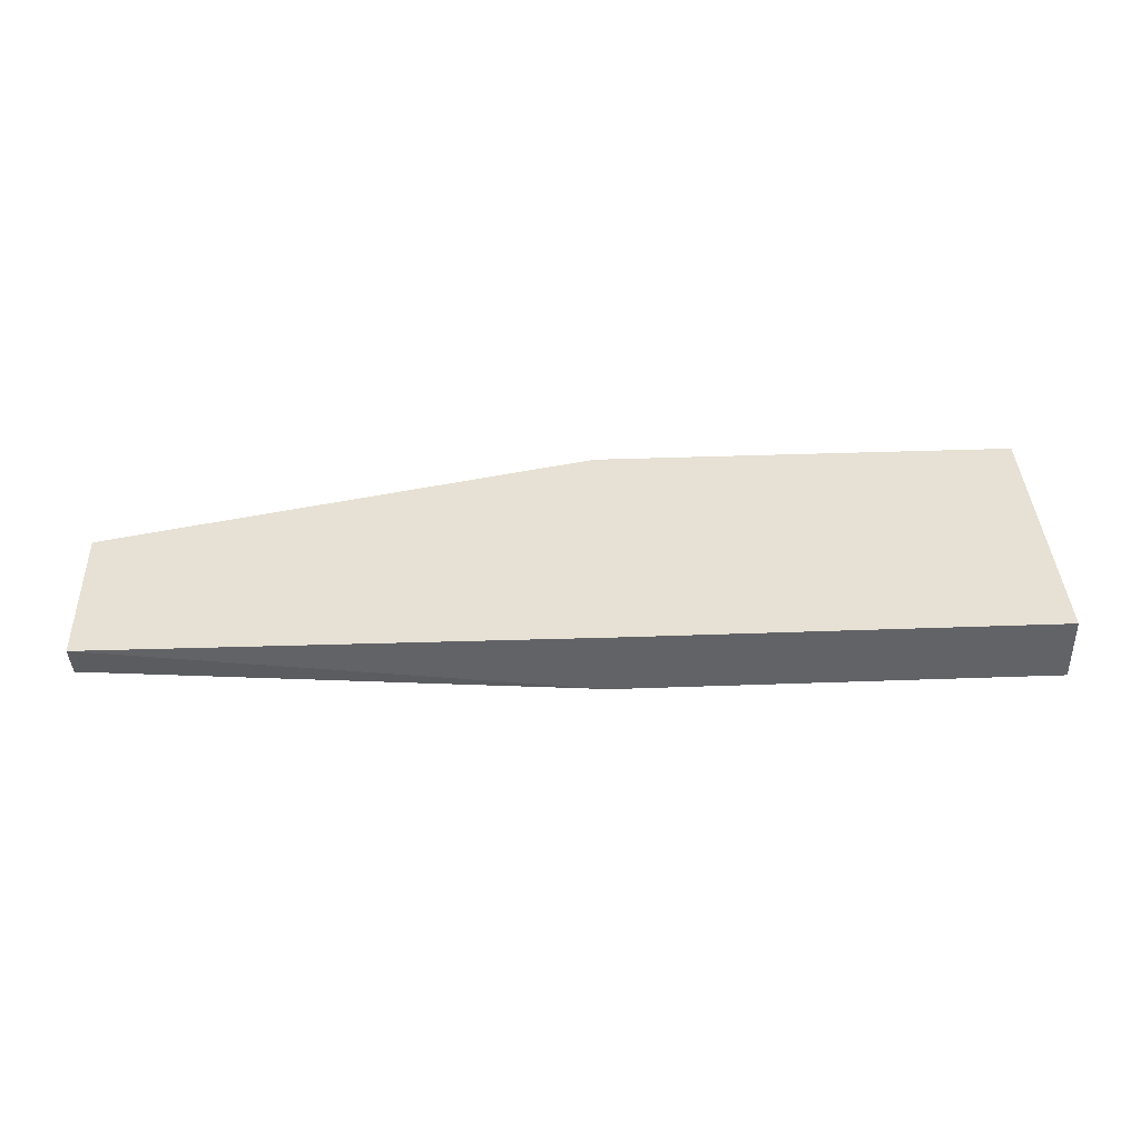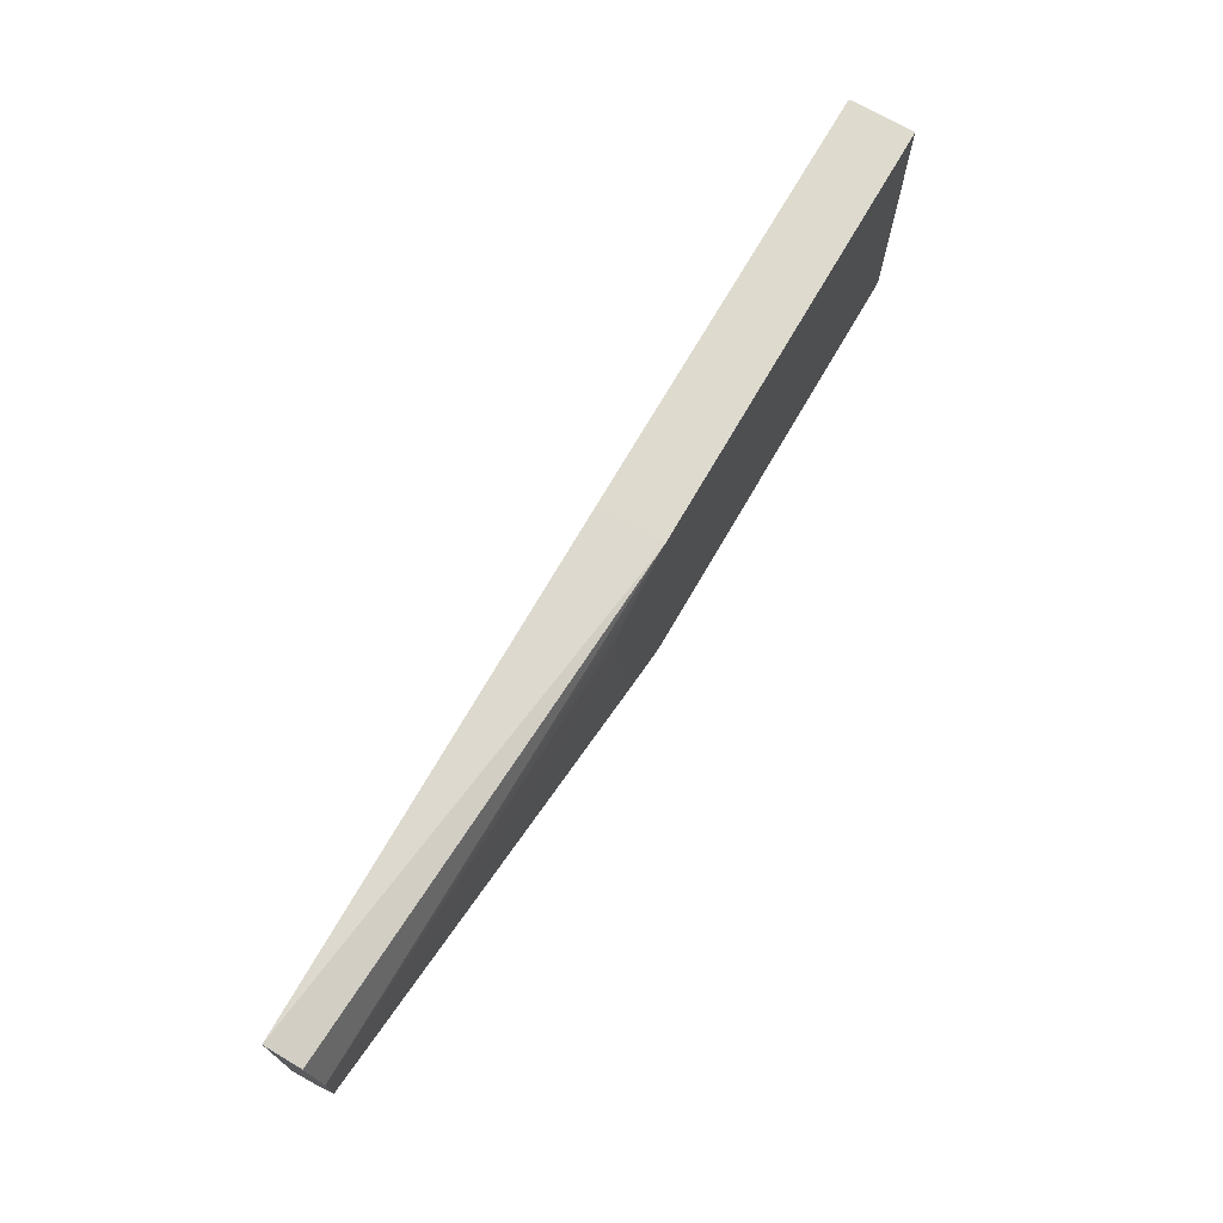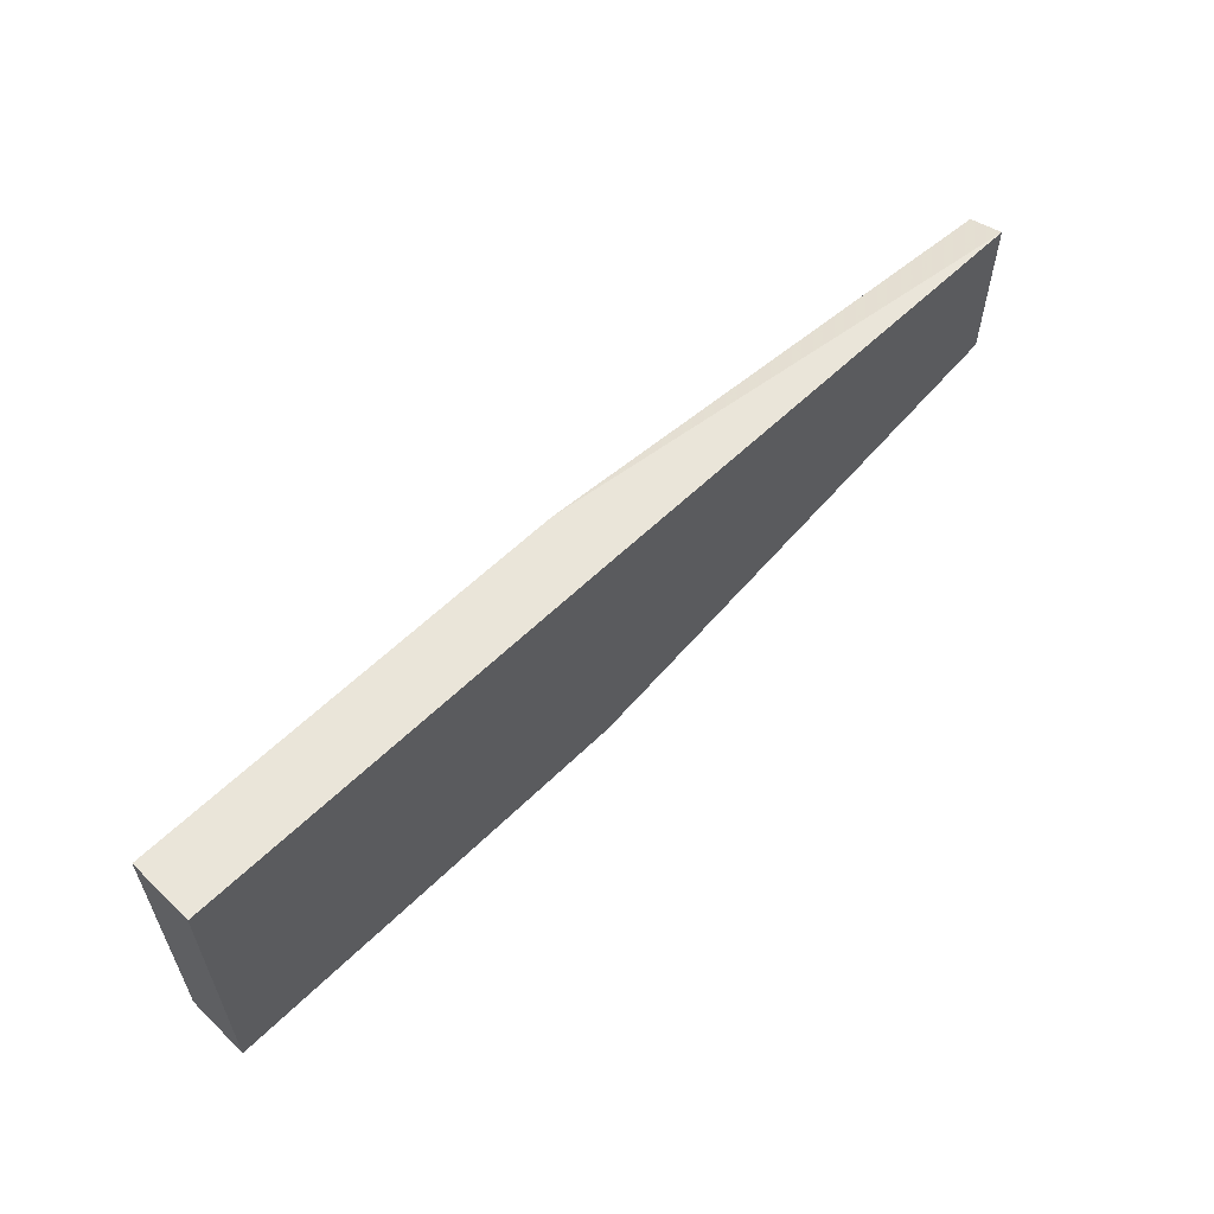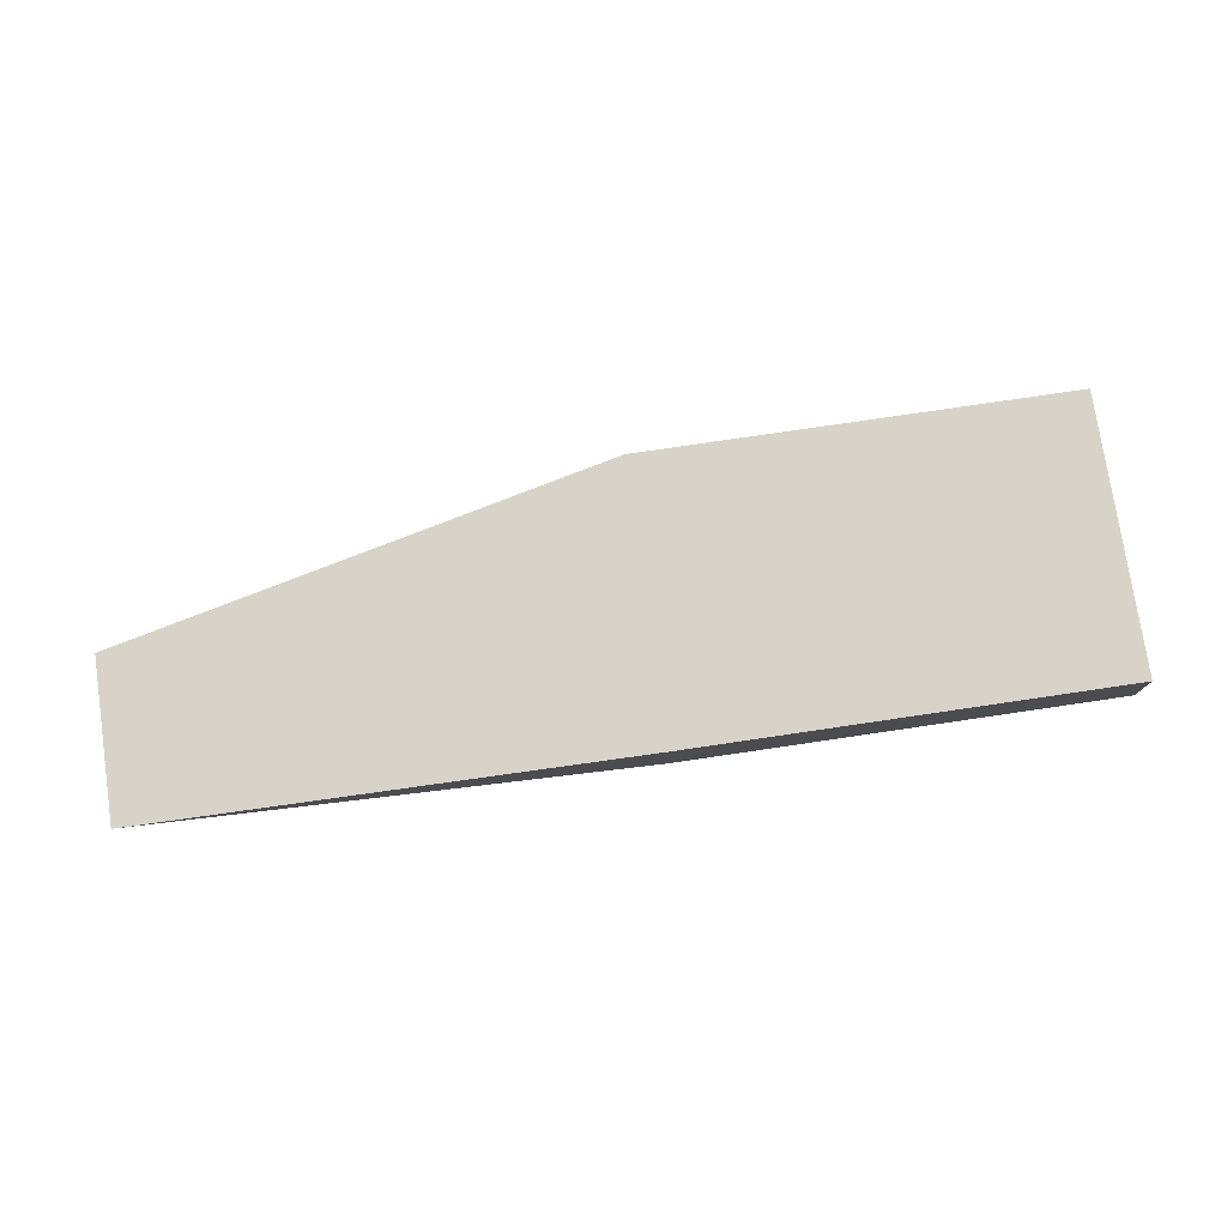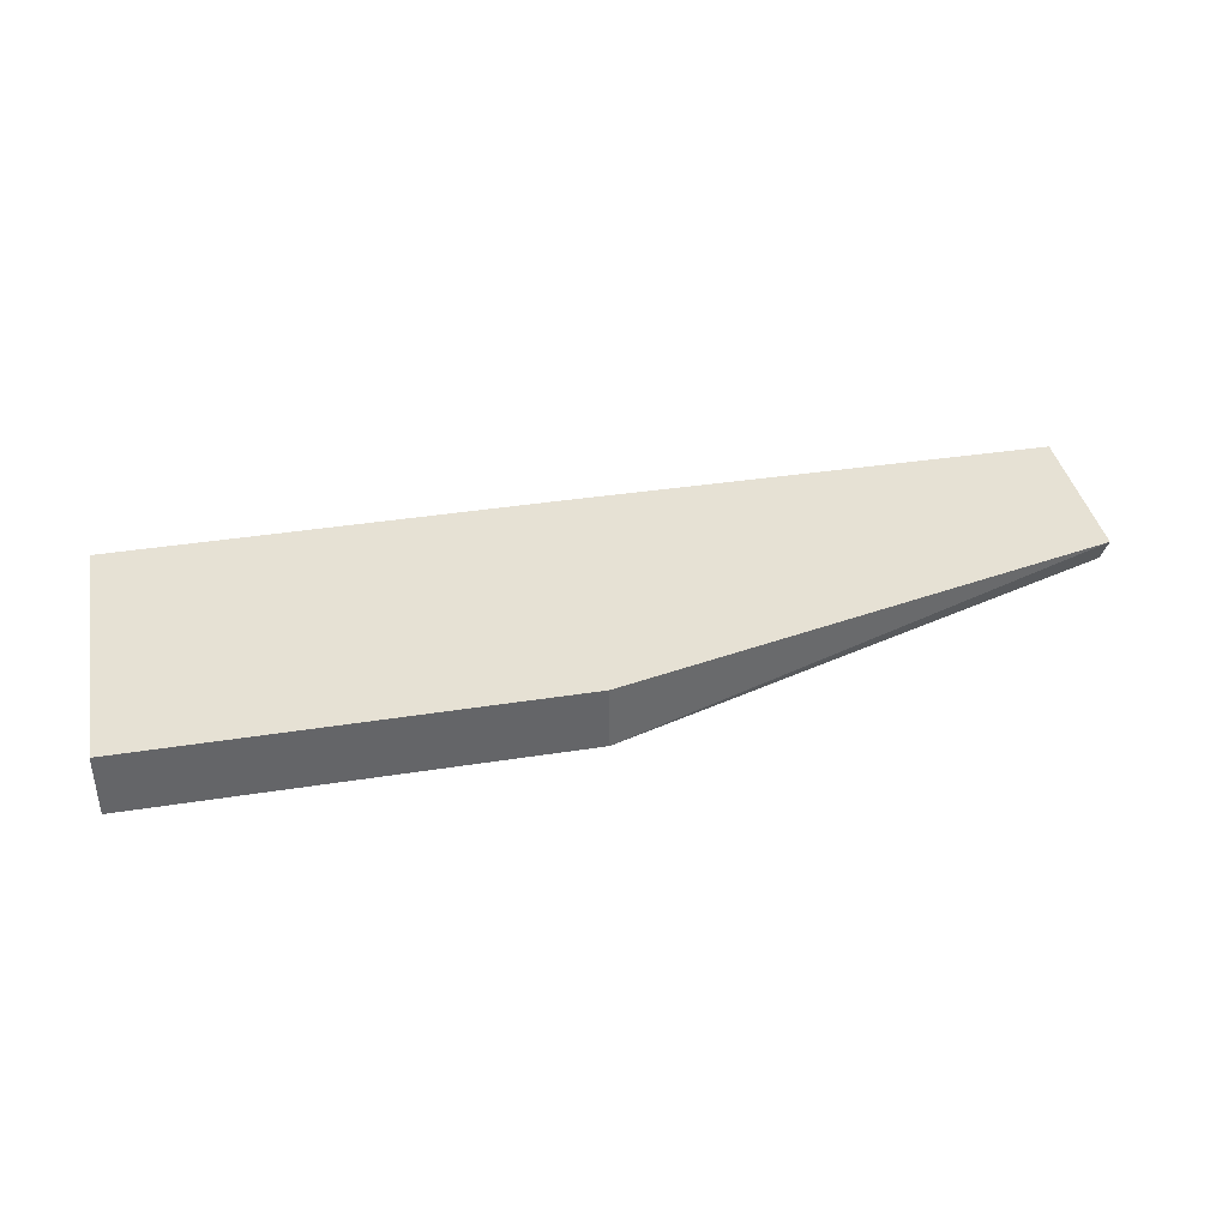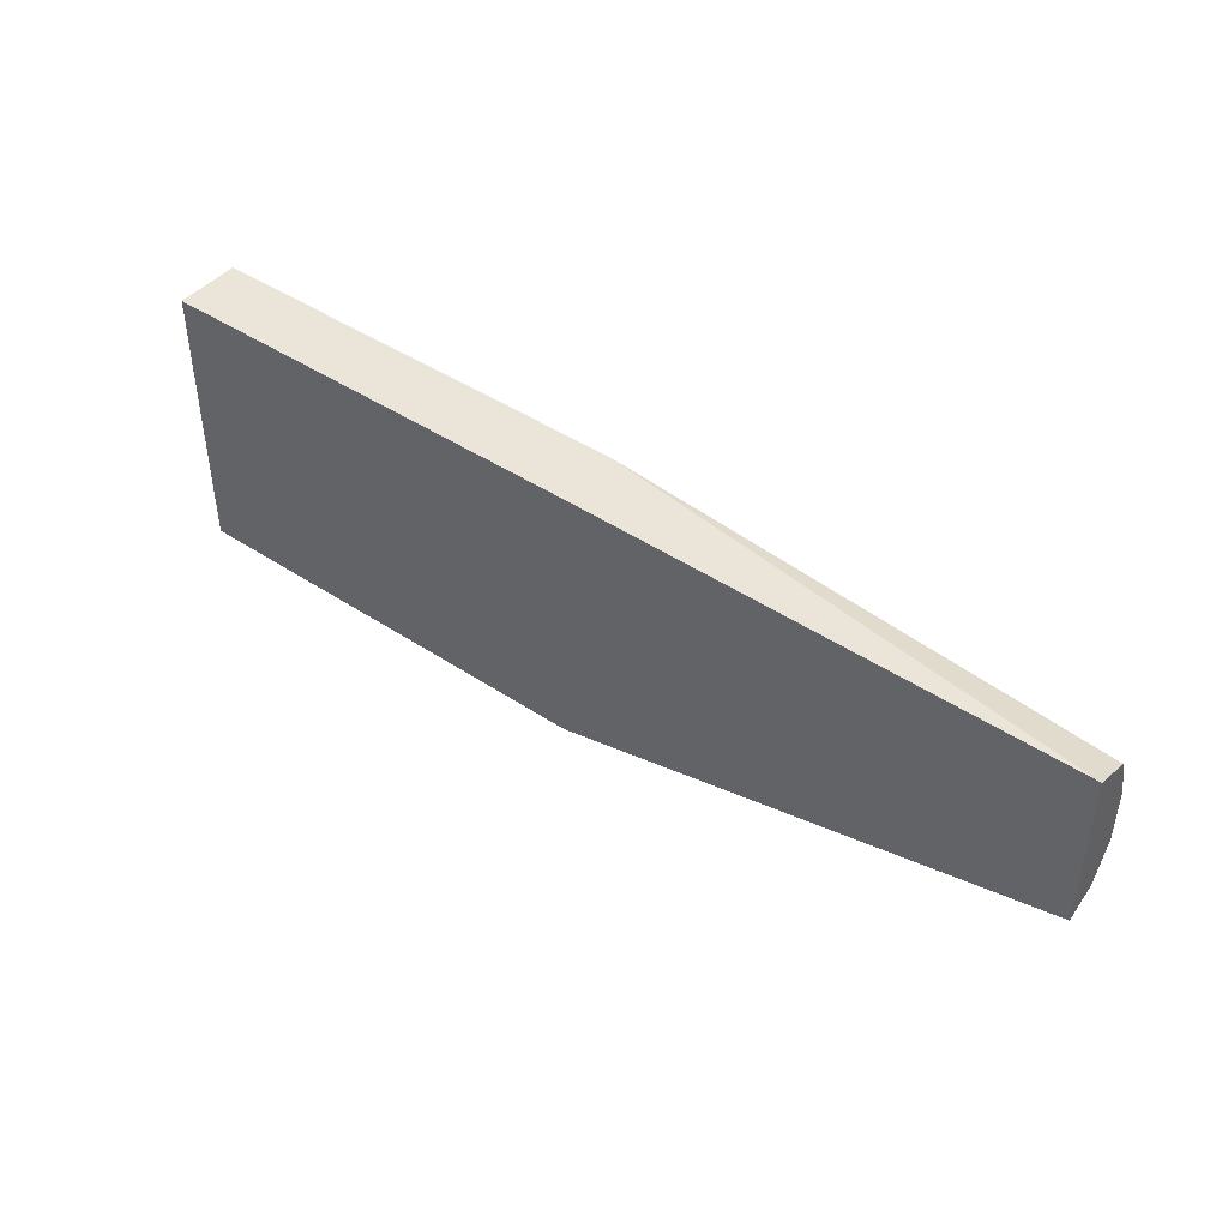
<metadata>
{"format":"obj","ext":"obj","renderer":"f3d","projection":"perspective","resolution":1024,"background":"white","views":[{"elev":39.2,"azim":177.4,"up":"+Z"},{"elev":71.3,"azim":120.0,"up":"+Y"},{"elev":58.5,"azim":-45.2,"up":"+Y"},{"elev":76.5,"azim":171.6,"up":"+Z"},{"elev":39.0,"azim":-11.2,"up":"+Z"},{"elev":44.5,"azim":37.7,"up":"+Y"}]}
</metadata>
<code>
v 0.08094 -0.1921 -0.1563
v 0.08094 -0.09606 -0.1563
v 0.08094 -0.1921 -0.1785
v 0.2305 -0.1921 -0.1563
v 0.08094 -0.09606 -0.1785
v 0.2305 -0.09606 -0.1563
v 0.2305 -0.1921 -0.1785
v 0.4018 -0.1524 -0.1563
v 0.2305 -0.09606 -0.1785
v 0.4018 -0.09735 -0.1563
v 0.2343 -0.1902 -0.1785
v 0.4018 -0.1345 -0.1729
v 0.4018 -0.1355 -0.1723
v 0.4018 -0.1473 -0.1665
v 0.4018 -0.1008 -0.1681
v 0.4018 -0.1153 -0.1729
v 0.2447 -0.101 -0.1785
v 0.2433 -0.1857 -0.1785
v 0.2452 -0.1819 -0.1785
v 0.2497 -0.1729 -0.1785
v 0.2576 -0.1288 -0.1785
v 0.2576 -0.1096 -0.1785
v 0.2565 -0.1085 -0.1785
f 8 12 16
f 7 11 12
f 7 12 13
f 7 13 14
f 7 14 8
f 8 14 13
f 8 13 12
f 8 16 15
f 12 21 22
f 9 10 15
f 9 15 16
f 9 16 17
f 11 18 12
f 12 18 19
f 12 19 20
f 12 20 21
f 6 10 9
f 12 22 16
f 8 15 10
f 4 7 8
f 3 9 17
f 3 18 11
f 16 22 23
f 1 2 5
f 1 5 3
f 1 3 7
f 1 7 4
f 1 4 8
f 1 8 10
f 1 10 6
f 3 11 7
f 1 6 2
f 2 9 5
f 3 5 9
f 3 17 23
f 3 23 22
f 3 22 21
f 3 21 20
f 3 20 19
f 3 19 18
f 2 6 9
f 16 23 17

</code>
